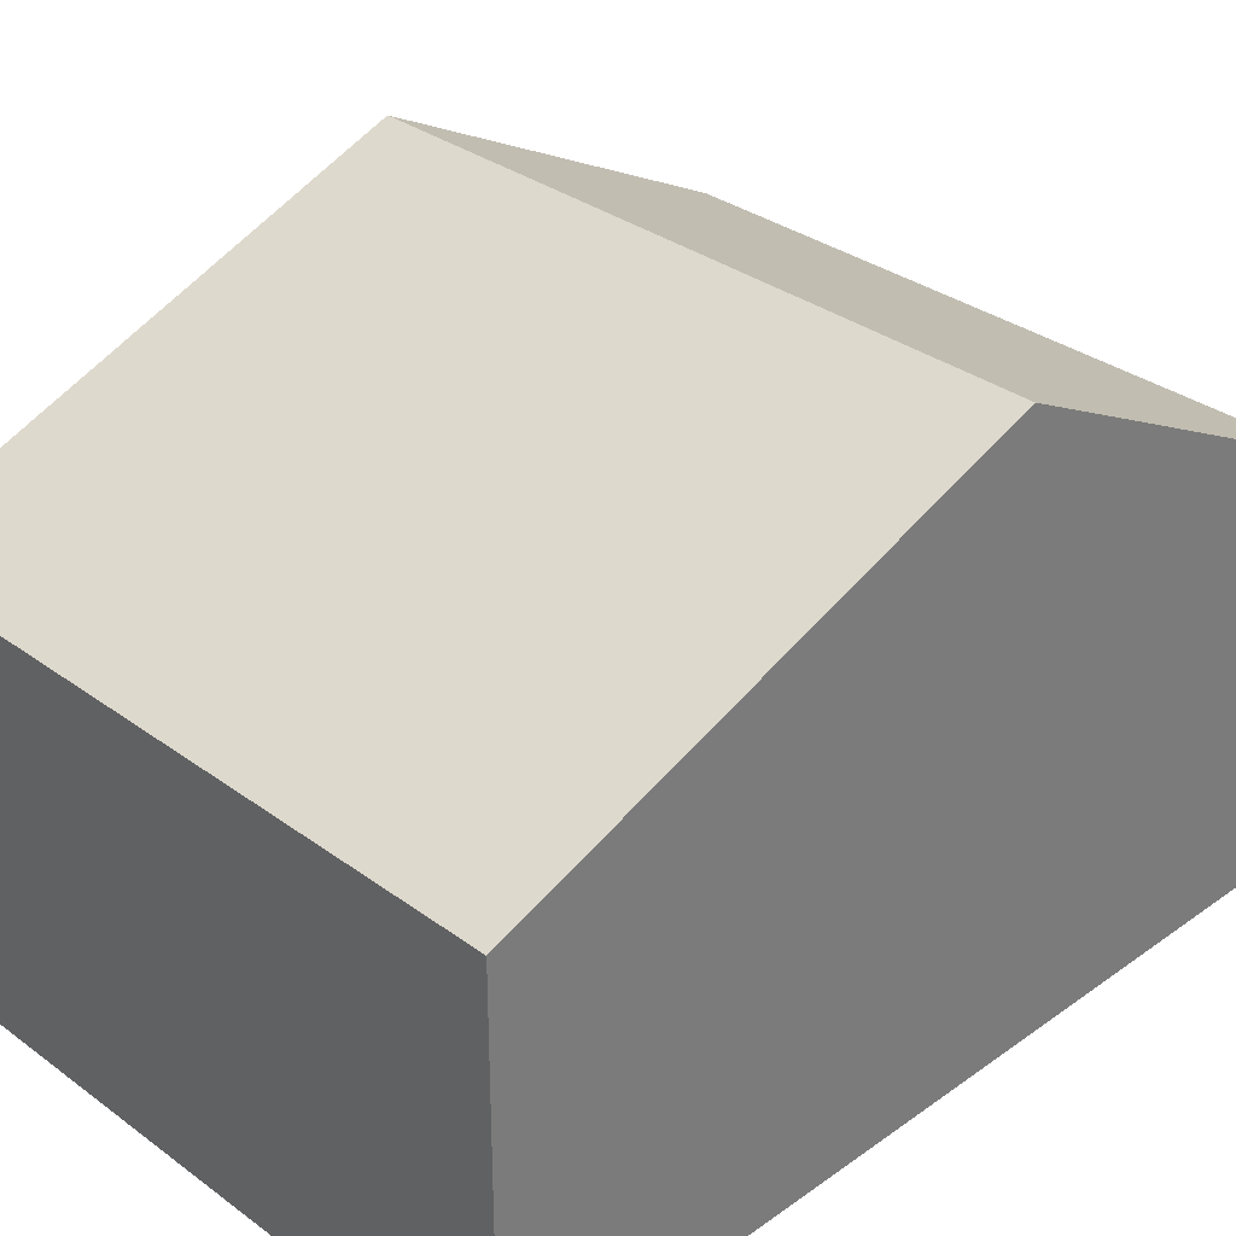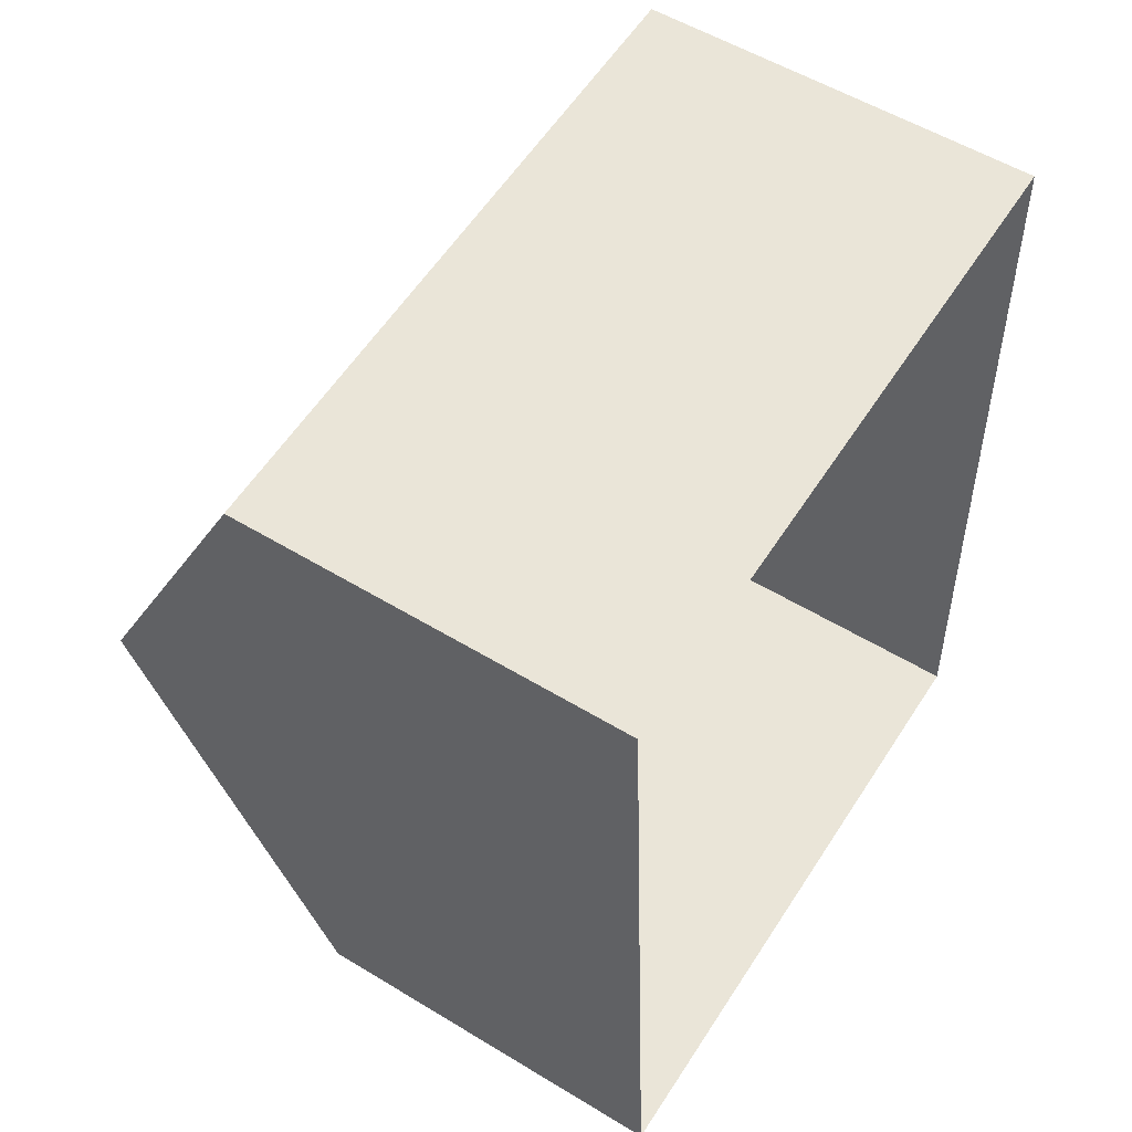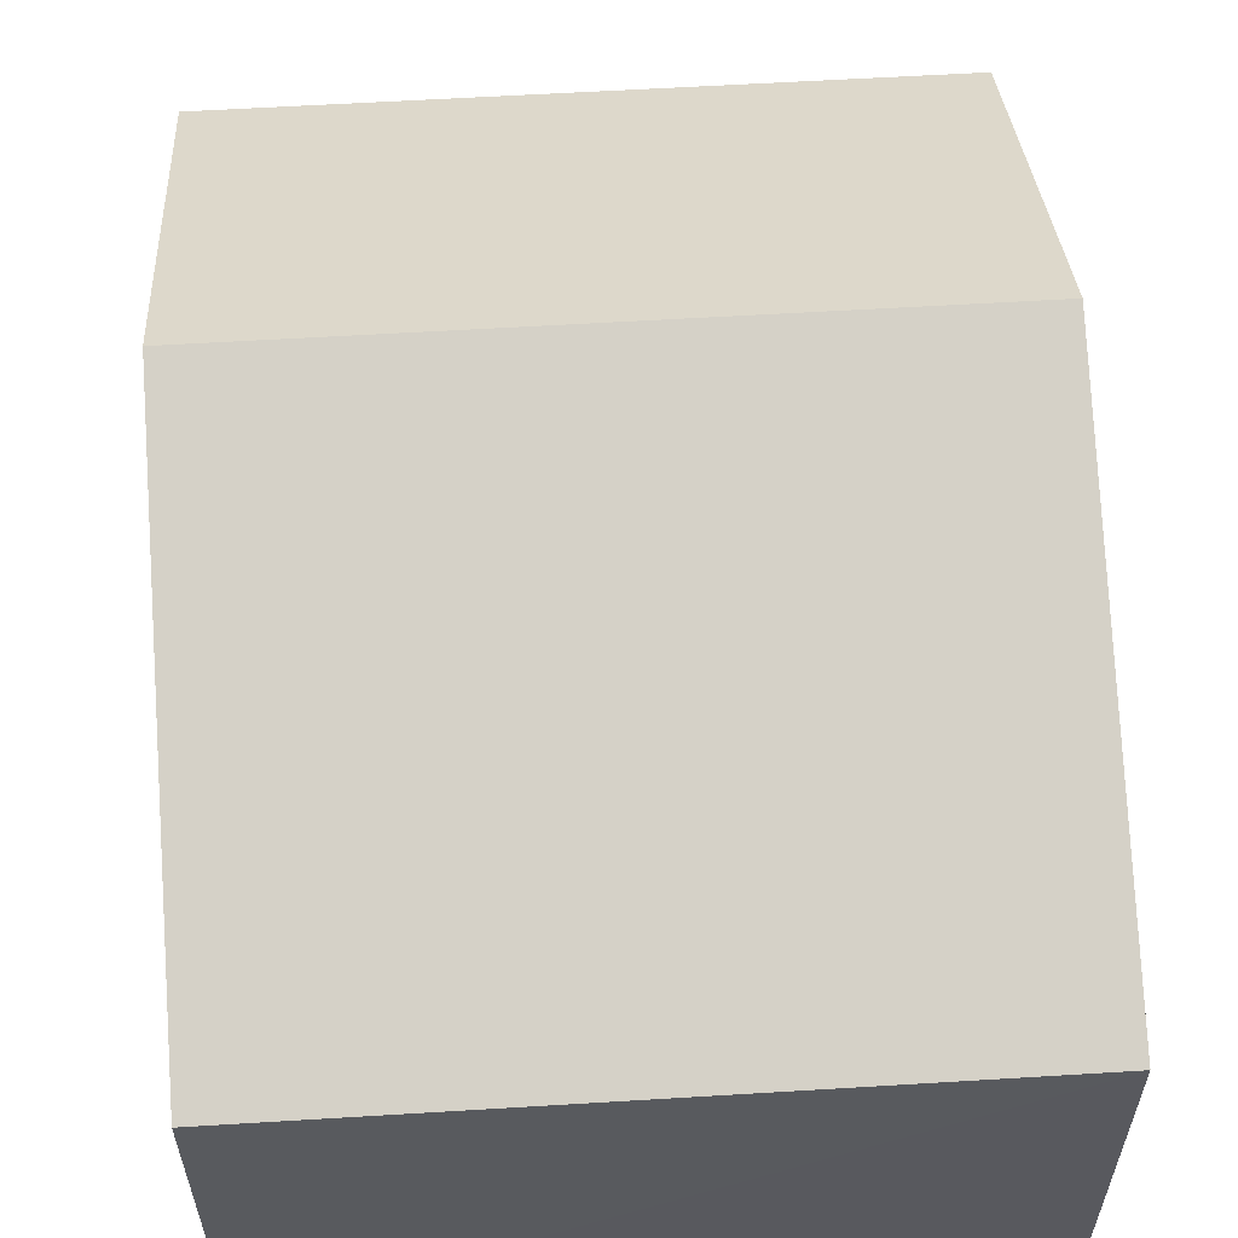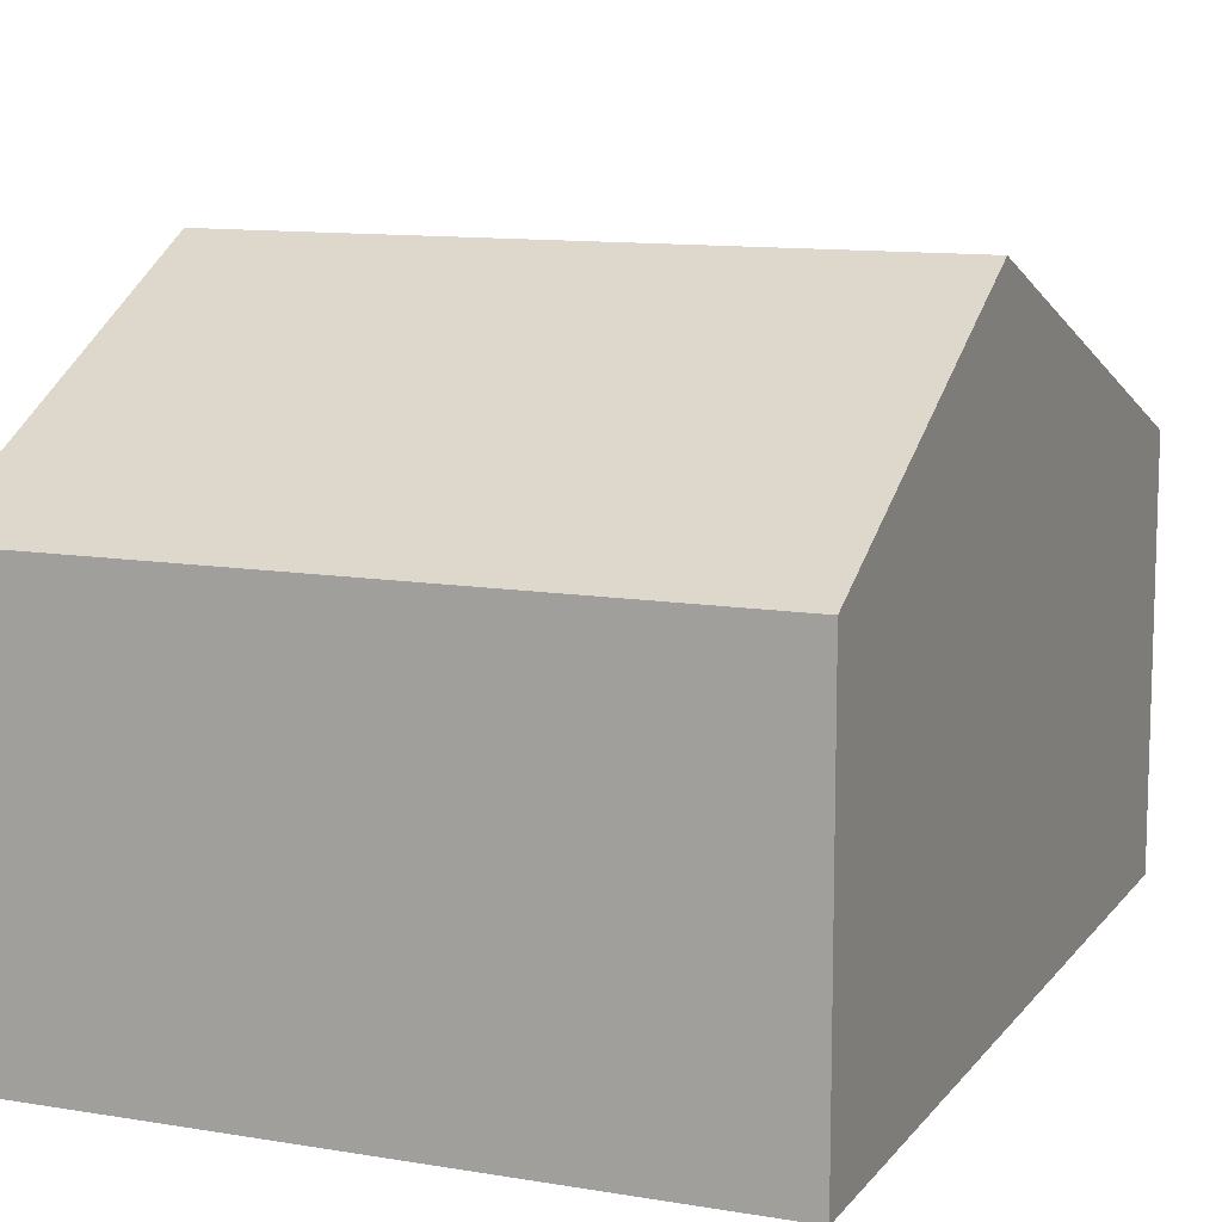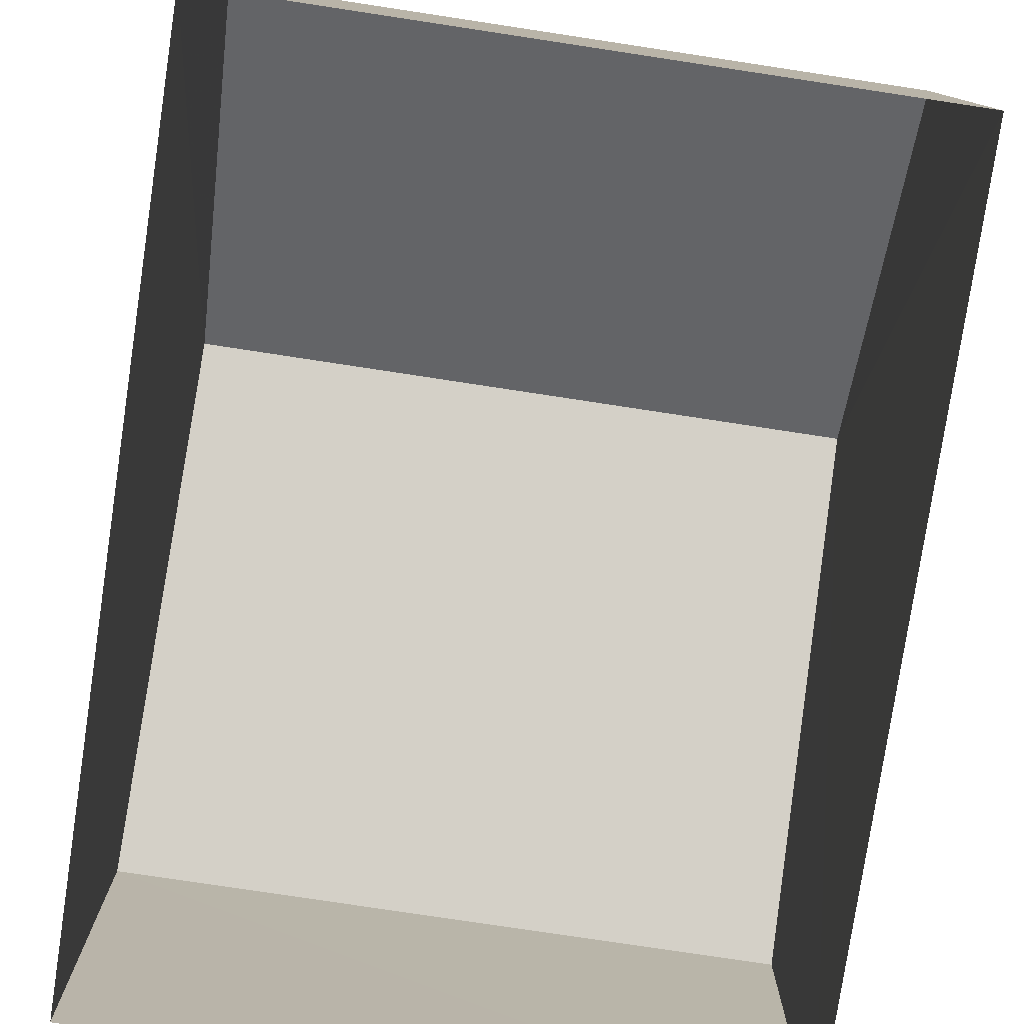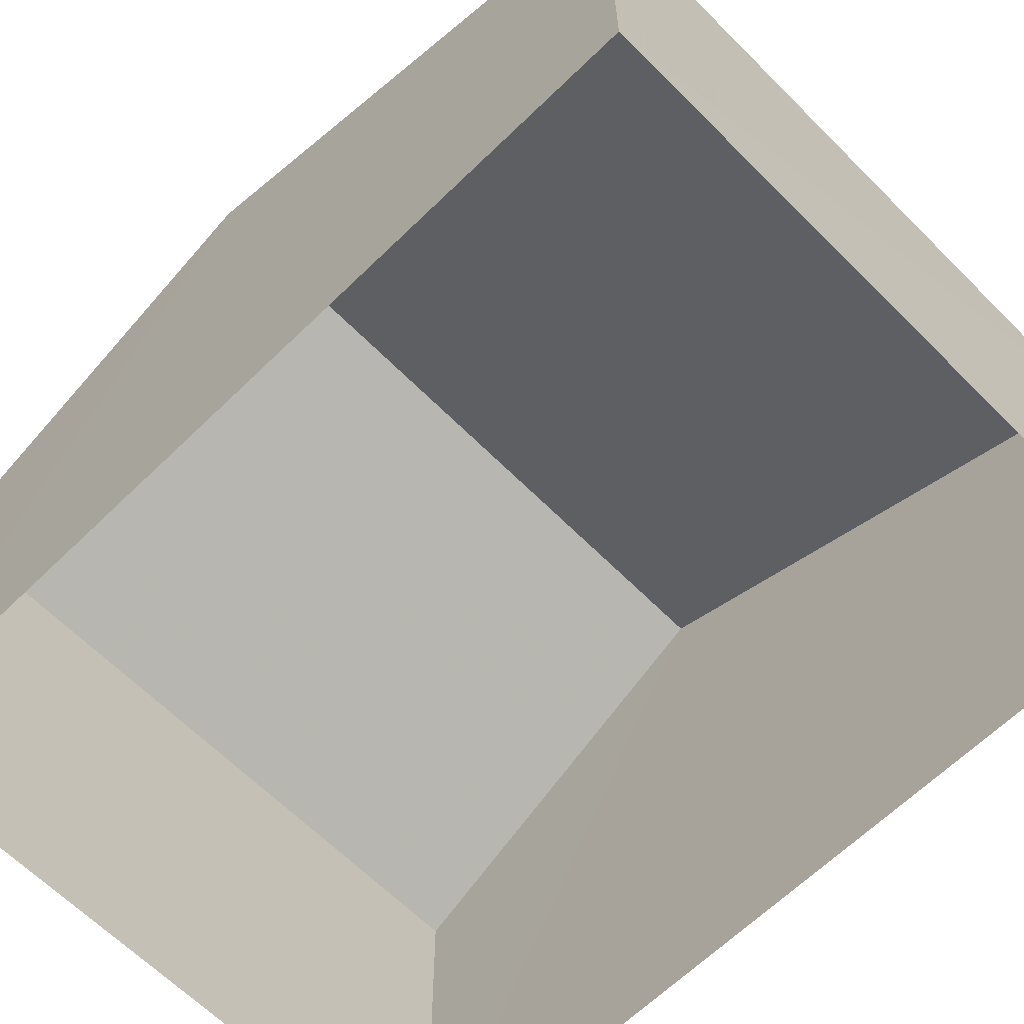
<metadata>
{"format":"obj","ext":"obj","renderer":"f3d","projection":"perspective","resolution":1024,"background":"white","views":[{"elev":32.7,"azim":42.3,"up":"+Z"},{"elev":54.9,"azim":122.7,"up":"+Y"},{"elev":59.1,"azim":-6.7,"up":"+Z"},{"elev":11.2,"azim":-160.7,"up":"+Z"},{"elev":-78.8,"azim":168.4,"up":"+Z"},{"elev":-63.9,"azim":-48.4,"up":"+Z"}]}
</metadata>
<code>
v -3.728e+05 -1.054e+05 23.57
v -3.728e+05 -1.054e+05 23.57
v -3.728e+05 -1.054e+05 23.57
v -3.728e+05 -1.054e+05 23.57
v -3.728e+05 -1.054e+05 28.6
v -3.728e+05 -1.054e+05 28.6
v -3.728e+05 -1.054e+05 31.02
v -3.728e+05 -1.054e+05 31.02
v -3.728e+05 -1.054e+05 28.6
v -3.728e+05 -1.054e+05 28.6
f 1 2 3
f 1 4 2
f 5 6 7
f 8 5 7
f 7 9 8
f 7 10 9
f 6 4 7
f 4 1 7
f 1 10 7
f 6 2 4
f 6 5 2
f 9 3 8
f 3 2 8
f 2 5 8
f 10 1 3
f 9 10 3

</code>
